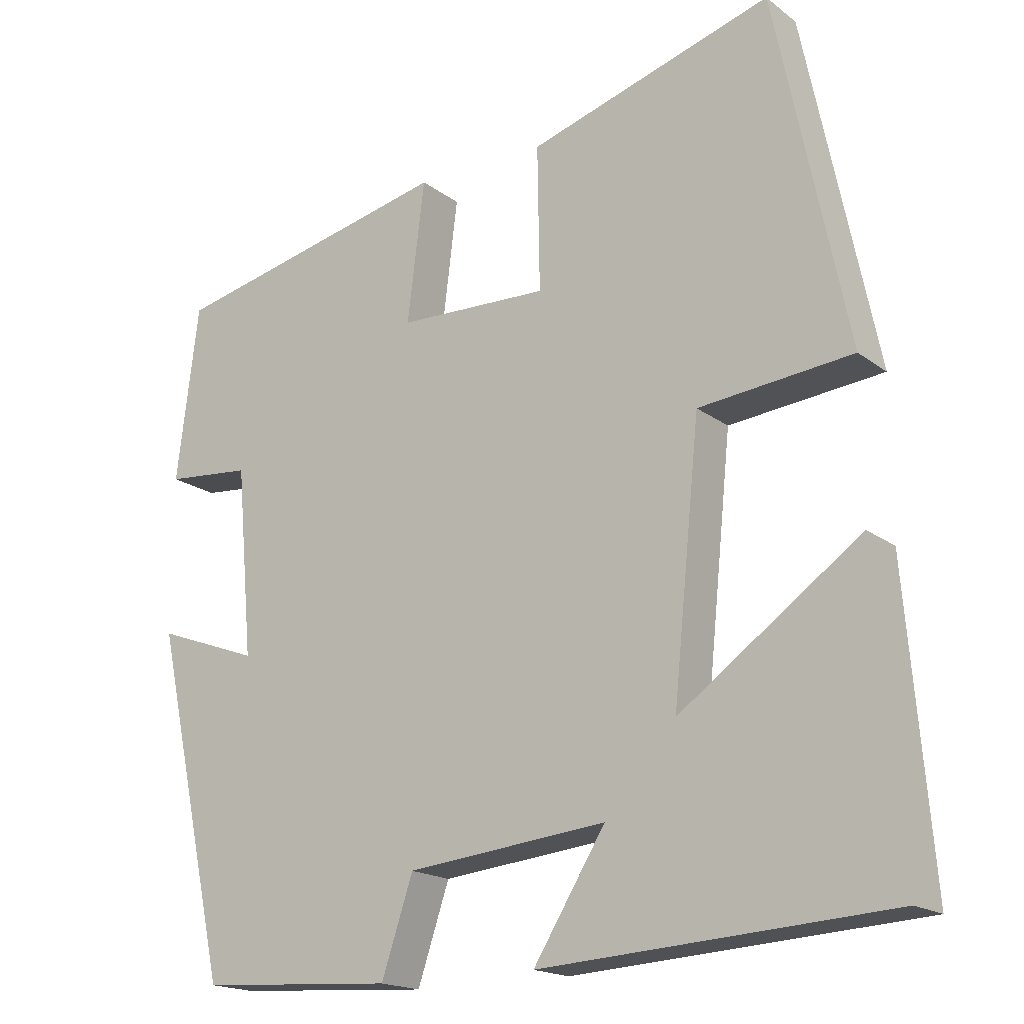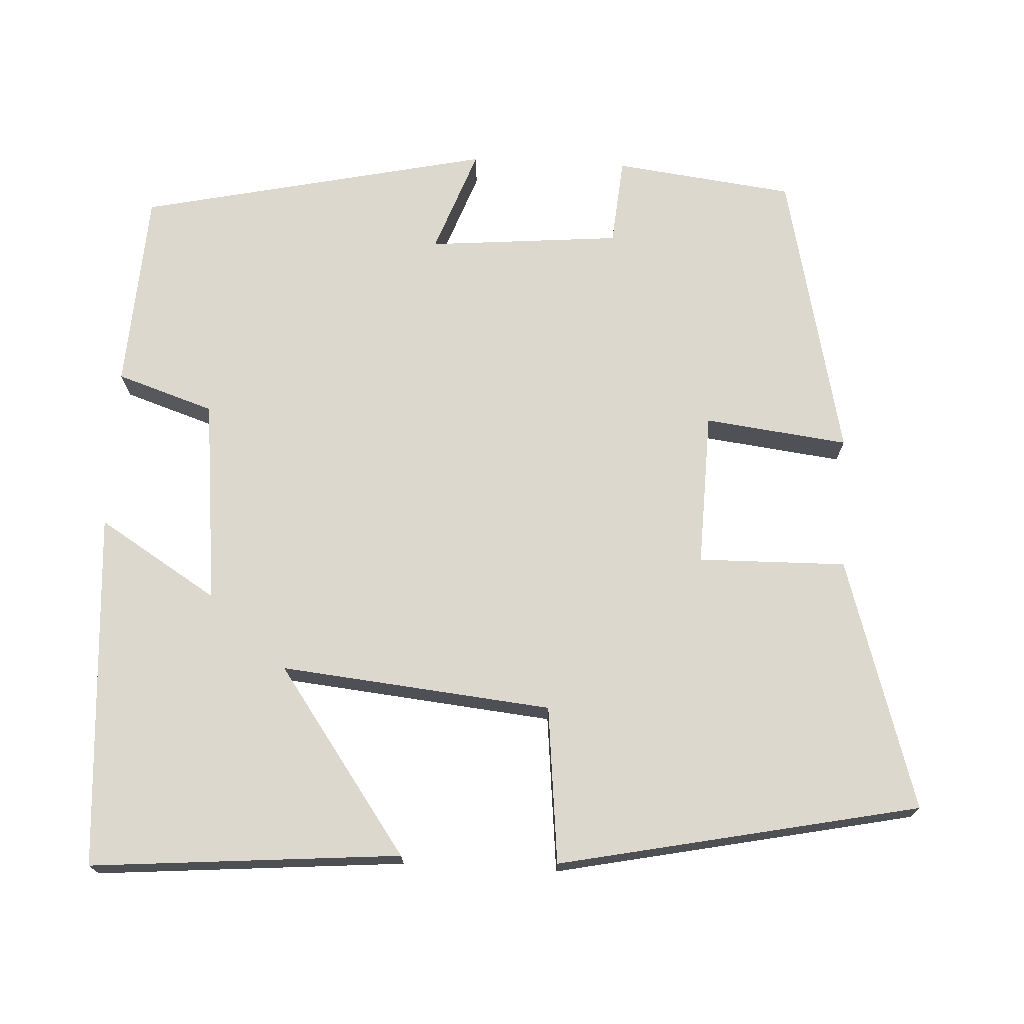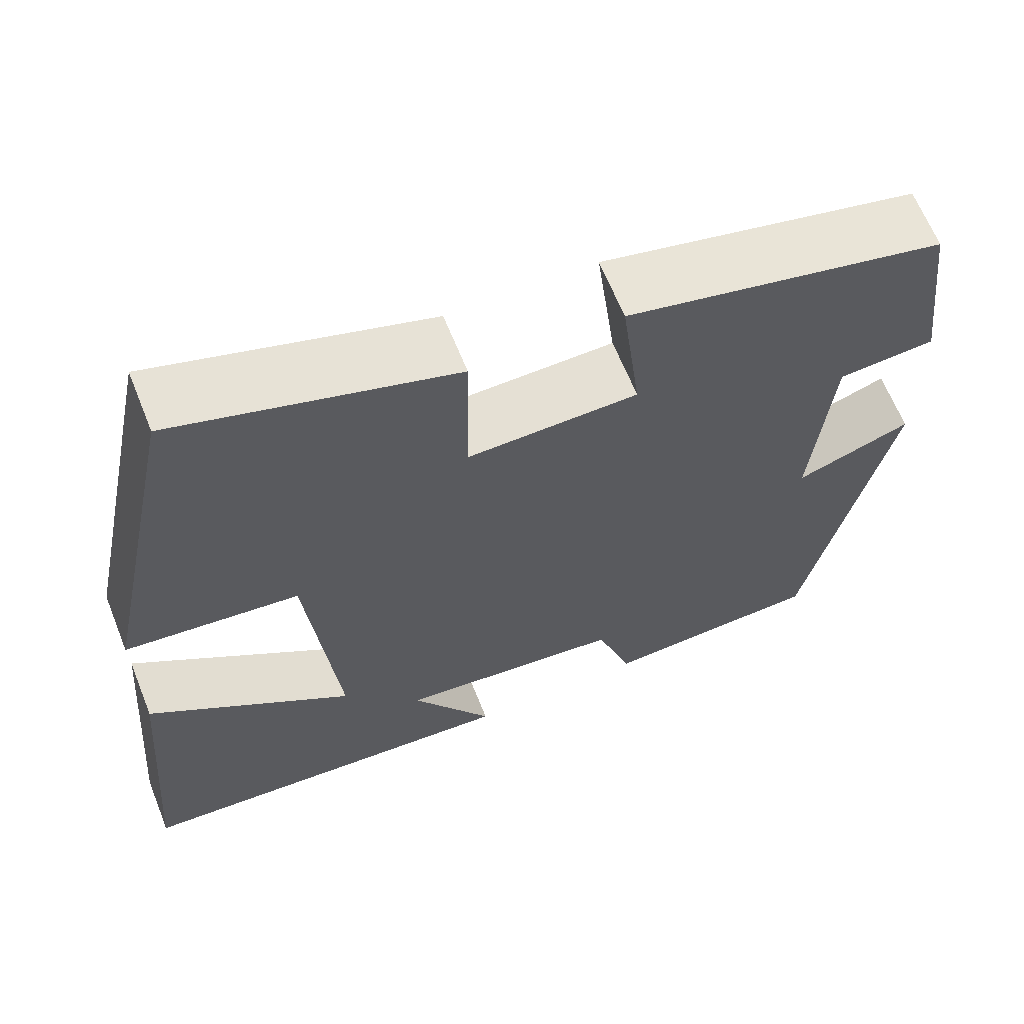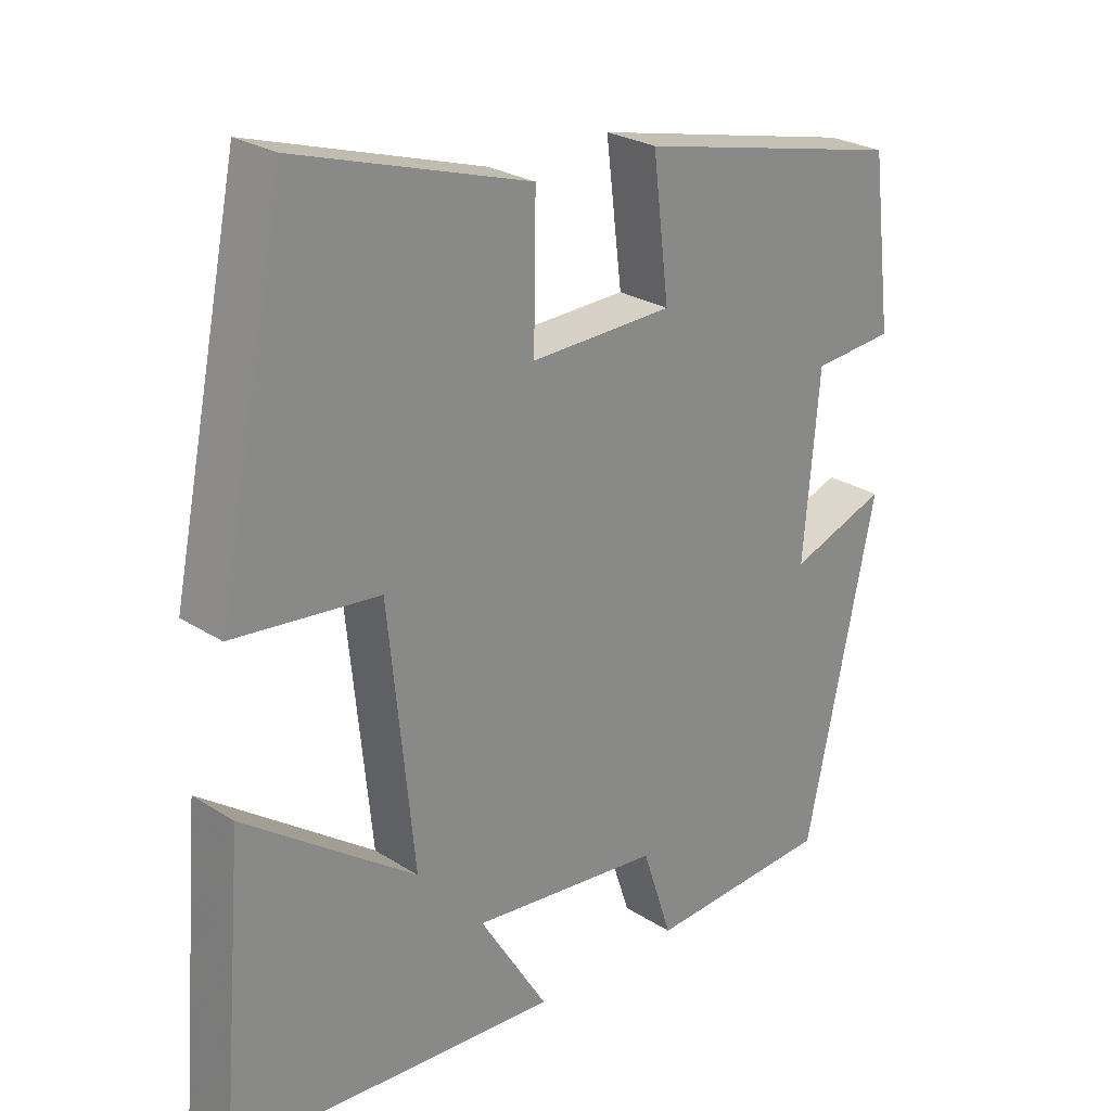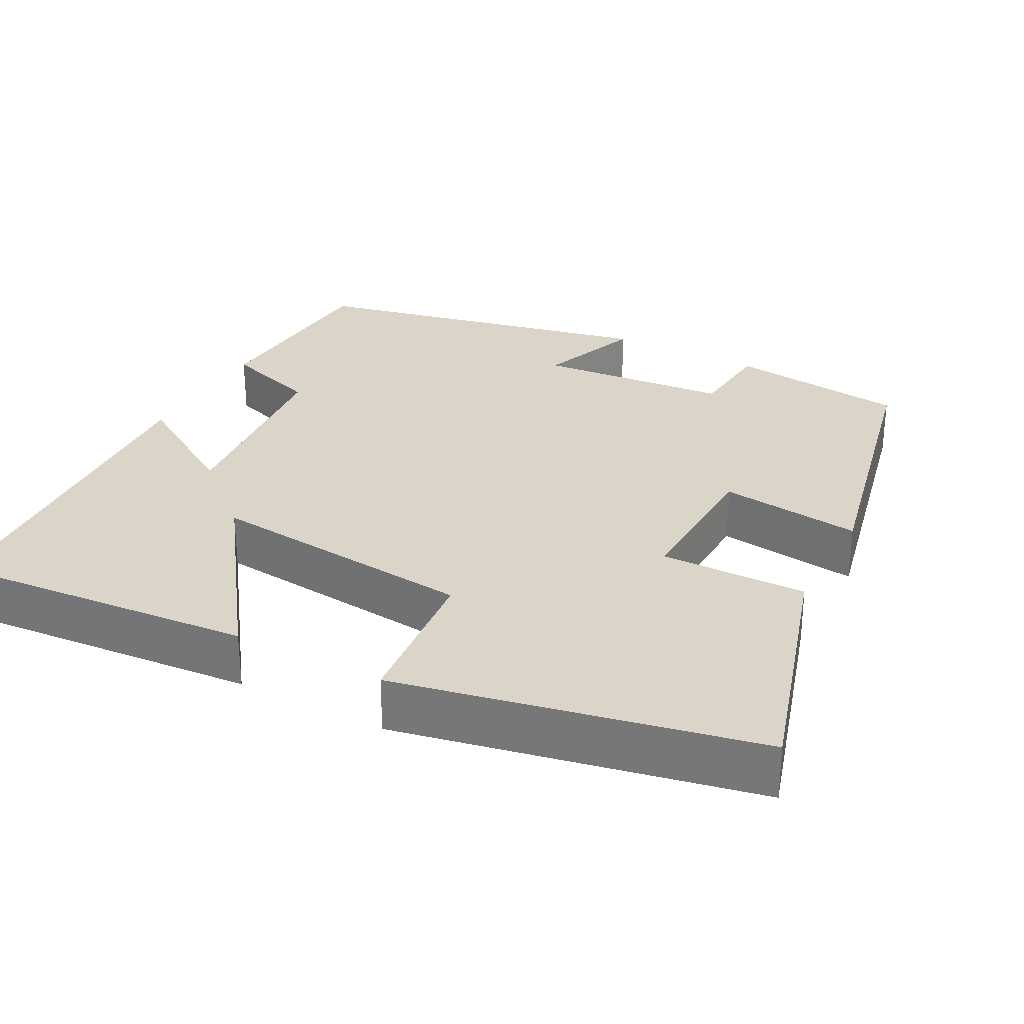
<metadata>
{"format":"obj","ext":"obj","renderer":"f3d","projection":"perspective","resolution":1024,"background":"white","views":[{"elev":-17.9,"azim":-144.9,"up":"+Z"},{"elev":72.3,"azim":-87.1,"up":"+Y"},{"elev":64.5,"azim":-21.8,"up":"+Z"},{"elev":25.7,"azim":-44.5,"up":"+Z"},{"elev":29.3,"azim":-61.9,"up":"+Y"}]}
</metadata>
<code>
v -0.533 0.07 -0.47
v -0.5 0.07 -0.069
v -0.26 0.07 -0.24
v -0.296 0.07 0.112
v -0.5 0.07 0.133
v -0.404 0.07 0.6
v -0.079 0.07 0.5
v -0.082 0.07 0.308
v 0.118 0.07 0.314
v 0.095 0.07 0.5
v 0.471 0.07 0.415
v 0.5 0.07 0.182
v 0.386 0.07 0.172
v 0.364 0.07 -0.078
v 0.5 0.07 -0.028
v 0.401 0.07 -0.484
v 0.142 0.07 -0.5
v 0.1 0.07 -0.374
v -0.166 0.07 -0.346
v -0.07 0.07 -0.5
v -0.533 0 -0.47
v -0.5 0 -0.069
v -0.26 0 -0.24
v -0.296 0 0.112
v -0.5 0 0.133
v -0.404 0 0.6
v -0.079 0 0.5
v -0.082 0 0.308
v 0.118 0 0.314
v 0.095 0 0.5
v 0.471 0 0.415
v 0.5 0 0.182
v 0.386 0 0.172
v 0.364 0 -0.078
v 0.5 0 -0.028
v 0.401 0 -0.484
v 0.142 0 -0.5
v 0.1 0 -0.374
v -0.166 0 -0.346
v -0.07 0 -0.5
f 19 20 1 2
f 15 16 17 18
f 14 15 18 19
f 13 14 19
f 10 11 12 13
f 9 10 13
f 8 9 13 19
f 4 5 6 7
f 3 4 7 8
f 19 2 3
f 3 8 19
f 22 21 40 39
f 38 37 36 35
f 39 38 35 34
f 39 34 33
f 33 32 31 30
f 33 30 29
f 39 33 29 28
f 27 26 25 24
f 28 27 24 23
f 23 22 39
f 39 28 23
f 1 21 22 2
f 2 22 23 3
f 3 23 24 4
f 4 24 25 5
f 5 25 26 6
f 6 26 27 7
f 7 27 28 8
f 8 28 29 9
f 9 29 30 10
f 10 30 31 11
f 11 31 32 12
f 12 32 33 13
f 13 33 34 14
f 14 34 35 15
f 15 35 36 16
f 16 36 37 17
f 17 37 38 18
f 18 38 39 19
f 19 39 40 20
f 20 40 21 1

</code>
